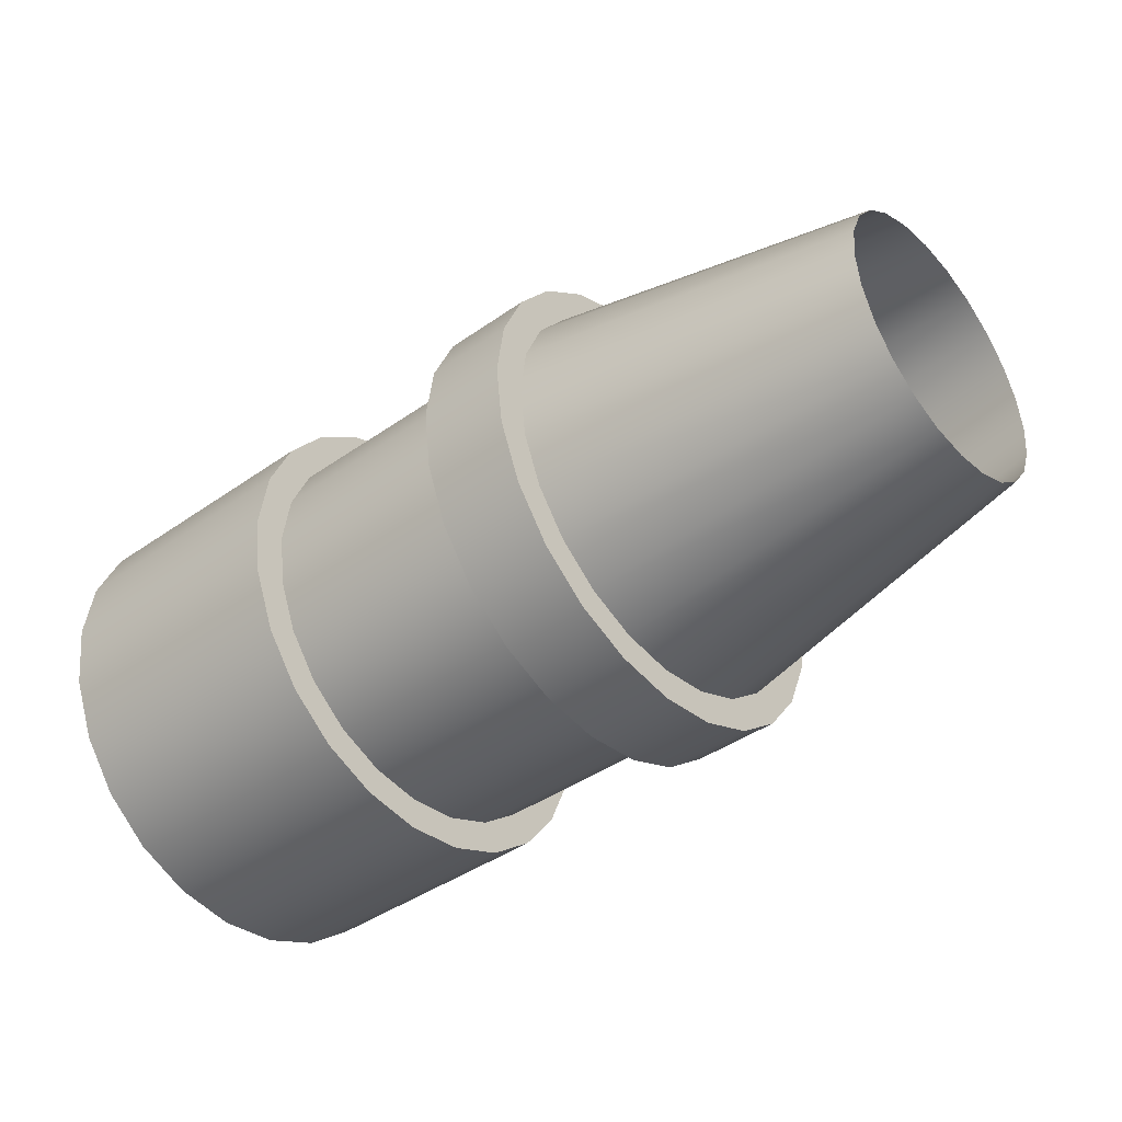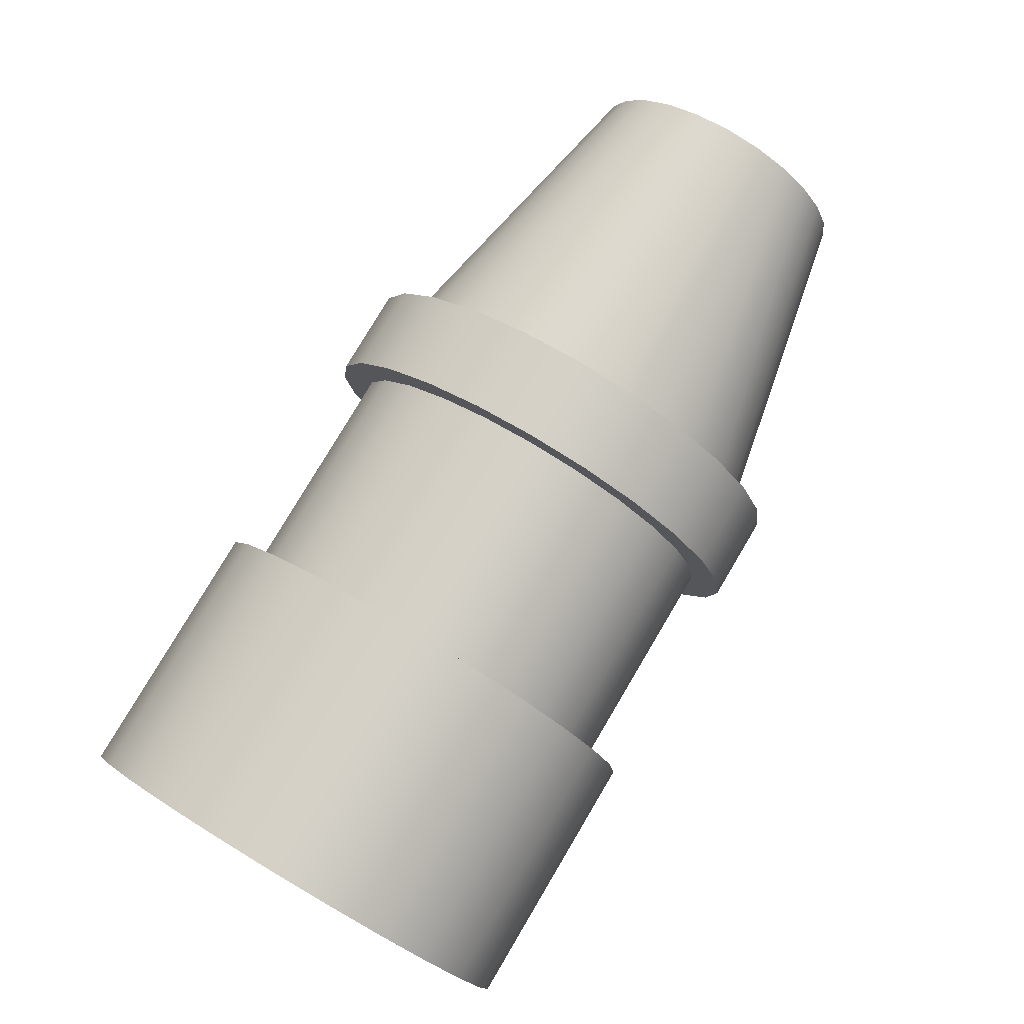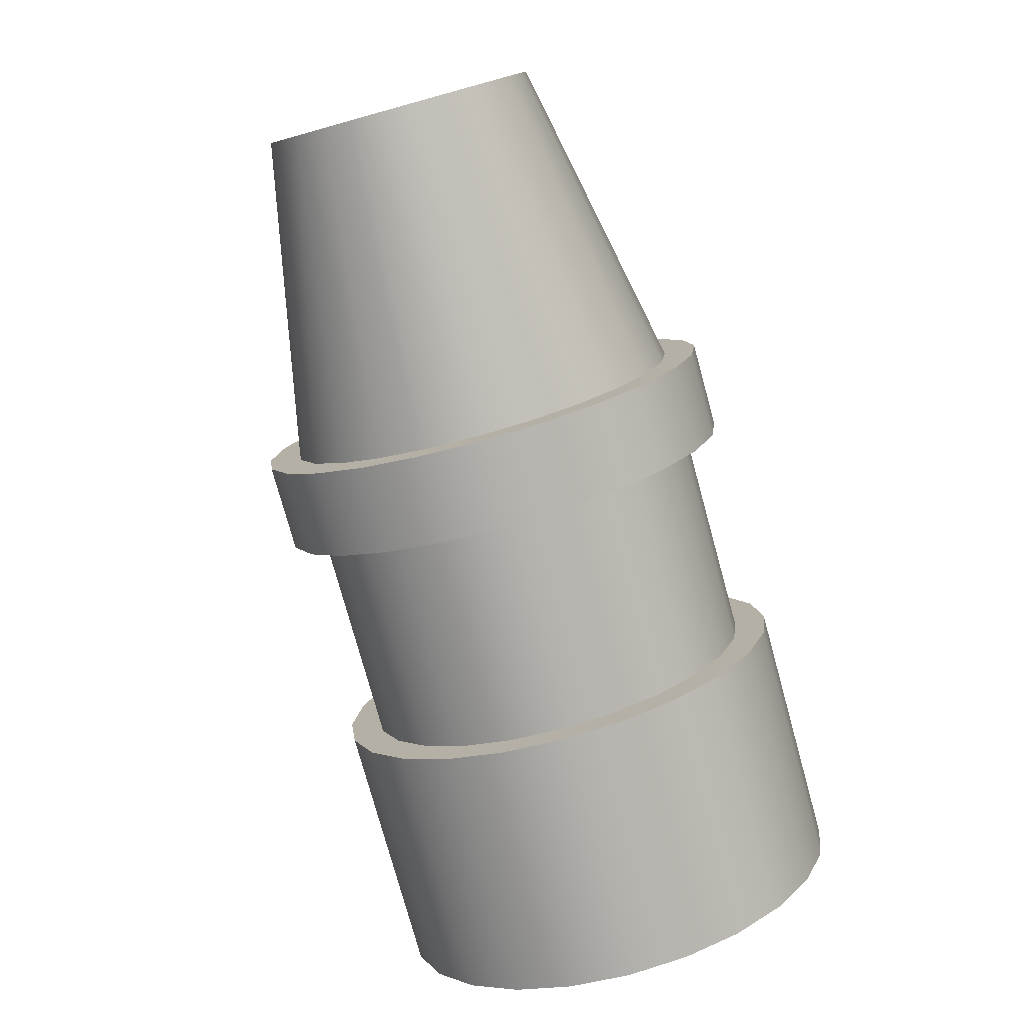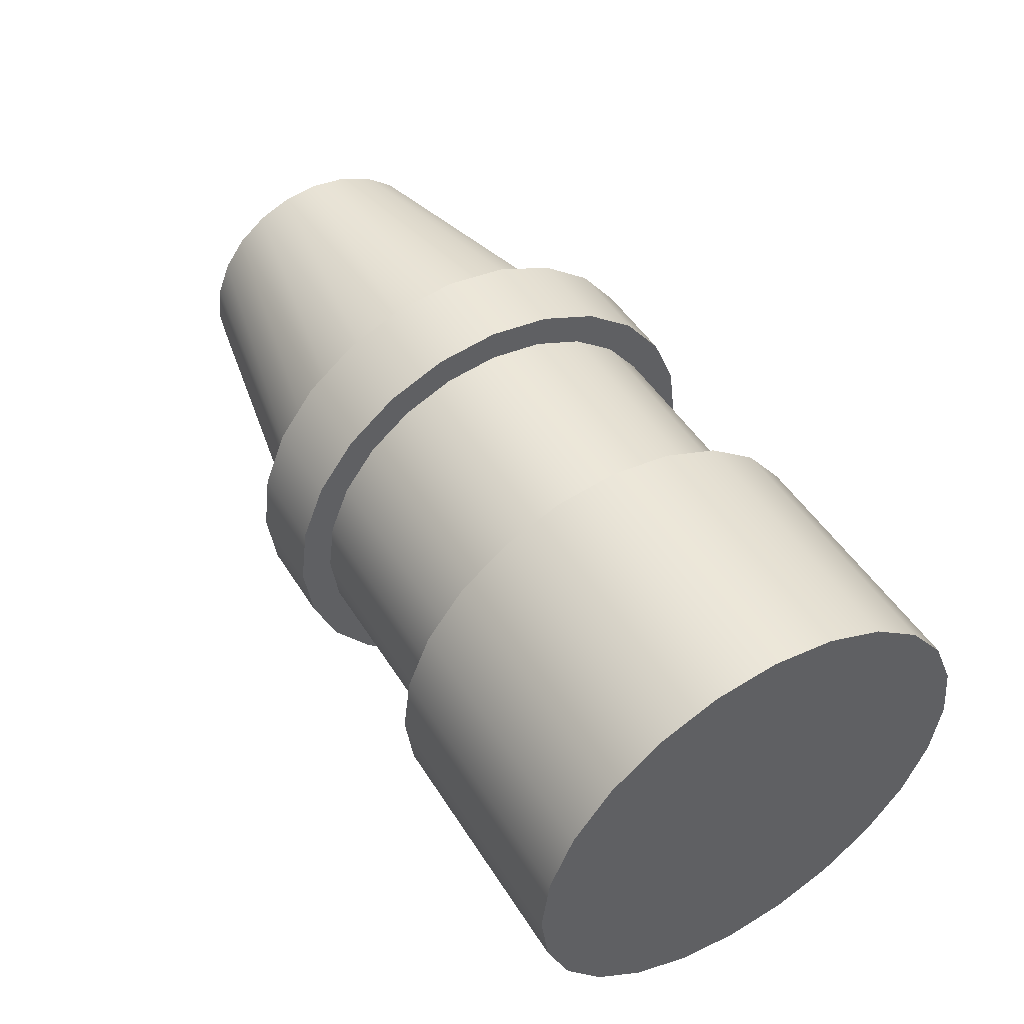
<metadata>
{"format":"obj","ext":"obj","renderer":"f3d","projection":"perspective","resolution":1024,"background":"white","views":[{"elev":-41.8,"azim":40.3,"up":"+Y"},{"elev":79.2,"azim":-59.3,"up":"+Y"},{"elev":-77.8,"azim":105.4,"up":"+Z"},{"elev":48.7,"azim":-120.9,"up":"+Y"}]}
</metadata>
<code>
o mesh5/mesh5-geometry#mesh5-geometry
v -0.3788 0.2696 0.08989
v -0.3788 0.2575 0.08989
v -0.3788 0.2635 0.09069
v -0.3788 0.2753 0.08754
v -0.3701 0.2635 0.09069
v -0.3701 0.2696 0.08989
v -0.3701 0.2753 0.08754
v -0.3788 0.2518 0.08754
v -0.3701 0.2575 0.08989
v -0.3701 0.2802 0.0838
v -0.3788 0.2635 0.08745
v -0.3701 0.2518 0.08754
v -0.3788 0.2802 0.0838
v -0.3701 0.2688 0.08675
v -0.3701 0.2737 0.08473
v -0.3701 0.2779 0.0815
v -0.3379 0.2733 0.07691
v -0.3788 0.2688 0.08675
v -0.3788 0.2583 0.08675
v -0.3701 0.2635 0.08745
v -0.3788 0.2839 0.07893
v -0.3788 0.2737 0.08473
v -0.3788 0.2779 0.0815
v -0.401 0.2737 0.08473
v -0.3379 0.2704 0.07909
v -0.3701 0.2839 0.07893
v -0.3379 0.2755 0.07405
v -0.3701 0.2811 0.07731
v -0.401 0.2688 0.08675
v -0.401 0.2635 0.08745
v -0.3788 0.2469 0.0838
v -0.3788 0.2534 0.08473
v -0.401 0.2583 0.08675
v -0.3701 0.2583 0.08675
v -0.3788 0.2811 0.07731
v -0.401 0.2811 0.07731
v -0.401 0.2779 0.0815
v -0.3379 0.2671 0.08047
v -0.3701 0.2831 0.07241
v -0.3788 0.2492 0.0815
v -0.401 0.2492 0.0815
v -0.401 0.2534 0.08473
v -0.3701 0.2469 0.0838
v -0.3701 0.2534 0.08473
v -0.3379 0.2567 0.07909
v -0.3379 0.26 0.08047
v -0.3788 0.2863 0.07326
v -0.401 0.2831 0.07241
v -0.401 0.2802 0.0838
v -0.427 0.2753 0.08754
v -0.401 0.2753 0.08754
v -0.3379 0.2635 0.08094
v -0.3701 0.2863 0.07326
v -0.3379 0.2768 0.07073
v -0.3788 0.2432 0.07893
v -0.3788 0.246 0.07731
v -0.401 0.2469 0.0838
v -0.401 0.2518 0.08754
v -0.3701 0.2432 0.07893
v -0.3701 0.2492 0.0815
v -0.3379 0.2538 0.07691
v -0.3788 0.2831 0.07241
v -0.427 0.2839 0.07893
v -0.401 0.2839 0.07893
v -0.401 0.2863 0.07326
v -0.427 0.2802 0.0838
v -0.427 0.2696 0.08989
v -0.3701 0.2838 0.06717
v -0.3701 0.2871 0.06717
v -0.401 0.246 0.07731
v -0.427 0.2469 0.0838
v -0.3701 0.246 0.07731
v -0.3379 0.2516 0.07405
v -0.3788 0.2871 0.06717
v -0.427 0.2863 0.07326
v -0.401 0.2838 0.06717
v -0.401 0.2871 0.06717
v -0.427 0.2518 0.08754
v -0.401 0.2696 0.08989
v -0.427 0.2575 0.08989
v -0.3379 0.2773 0.06717
v -0.3788 0.2408 0.07326
v -0.3701 0.2408 0.07326
v -0.401 0.2432 0.07893
v -0.3788 0.244 0.07241
v -0.427 0.2432 0.07893
v -0.3379 0.2502 0.07073
v -0.3788 0.2838 0.06717
v -0.427 0.2871 0.06717
v -0.427 0.2635 0.09069
v -0.401 0.2575 0.08989
v -0.3701 0.2831 0.06192
v -0.3701 0.244 0.07241
v -0.401 0.2408 0.07326
v -0.401 0.244 0.07241
v -0.3788 0.2863 0.06108
v -0.3788 0.2831 0.06192
v -0.427 0.2408 0.07326
v -0.401 0.2831 0.06192
v -0.427 0.2863 0.06108
v -0.401 0.2635 0.09069
v -0.3379 0.2768 0.0636
v -0.3701 0.2863 0.06108
v -0.3788 0.24 0.06717
v -0.3701 0.24 0.06717
v -0.3788 0.2433 0.06717
v -0.3379 0.2498 0.06717
v -0.401 0.2863 0.06108
v -0.427 0.24 0.06717
v -0.3701 0.2811 0.05703
v -0.3701 0.2433 0.06717
v -0.401 0.24 0.06717
v -0.401 0.2433 0.06717
v -0.3701 0.2839 0.05541
v -0.3788 0.2811 0.05703
v -0.401 0.2811 0.05703
v -0.427 0.2839 0.05541
v -0.427 0.2408 0.06108
v -0.3379 0.2755 0.06028
v -0.3788 0.244 0.06192
v -0.3788 0.2408 0.06108
v -0.3701 0.2408 0.06108
v -0.3379 0.2502 0.0636
v -0.3788 0.2839 0.05541
v -0.401 0.2839 0.05541
v -0.401 0.2408 0.06108
v -0.427 0.2432 0.05541
v -0.3701 0.2779 0.05283
v -0.3701 0.244 0.06192
v -0.401 0.244 0.06192
v -0.3788 0.2802 0.05053
v -0.3788 0.2779 0.05283
v -0.401 0.2779 0.05283
v -0.401 0.2802 0.05053
v -0.427 0.2469 0.05053
v -0.401 0.2432 0.05541
v -0.3379 0.2733 0.05743
v -0.3701 0.2802 0.05053
v -0.3701 0.2737 0.04961
v -0.3788 0.246 0.05703
v -0.3701 0.2432 0.05541
v -0.3701 0.246 0.05703
v -0.3379 0.2516 0.06028
v -0.427 0.2802 0.05053
v -0.401 0.2469 0.05053
v -0.401 0.246 0.05703
v -0.3379 0.2704 0.05524
v -0.3701 0.2753 0.0468
v -0.3701 0.2688 0.04758
v -0.3788 0.2432 0.05541
v -0.3788 0.2737 0.04961
v -0.401 0.2737 0.04961
v -0.401 0.2753 0.0468
v -0.427 0.2518 0.0468
v -0.401 0.2492 0.05283
v -0.3788 0.2492 0.05283
v -0.3788 0.2753 0.0468
v -0.3379 0.2671 0.05386
v -0.3701 0.2635 0.04689
v -0.3701 0.2469 0.05053
v -0.3701 0.2492 0.05283
v -0.3379 0.2538 0.05743
v -0.427 0.2753 0.0468
v -0.401 0.2518 0.0468
v -0.401 0.2534 0.04961
v -0.3701 0.2696 0.04445
v -0.3379 0.2635 0.05339
v -0.3701 0.2518 0.0468
v -0.3788 0.2469 0.05053
v -0.3701 0.2534 0.04961
v -0.3788 0.2688 0.04758
v -0.401 0.2688 0.04758
v -0.401 0.2696 0.04445
v -0.427 0.2575 0.04445
v -0.3788 0.2534 0.04961
v -0.3788 0.2696 0.04445
v -0.3701 0.2583 0.04758
v -0.3701 0.2575 0.04445
v -0.3788 0.2518 0.0468
v -0.3379 0.2567 0.05524
v -0.3788 0.2635 0.04689
v -0.401 0.2635 0.04689
v -0.427 0.2696 0.04445
v -0.401 0.2575 0.04445
v -0.401 0.2583 0.04758
v -0.3701 0.2635 0.04364
v -0.3379 0.26 0.05386
v -0.3788 0.2575 0.04445
v -0.401 0.2635 0.04364
v -0.427 0.2635 0.04364
v -0.3788 0.2583 0.04758
v -0.3788 0.2635 0.04364
f 1 2 3
f 2 1 4
f 2 5 3
f 3 6 1
f 1 7 4
f 2 4 8
f 5 2 9
f 6 3 5
f 7 1 6
f 10 4 7
f 8 4 11
f 8 9 2
f 9 6 5
f 6 12 7
f 4 10 13
f 7 14 10
f 10 14 15
f 10 15 16
f 15 17 16
f 11 4 18
f 19 8 11
f 9 8 12
f 6 9 12
f 7 12 20
f 10 21 13
f 18 4 13
f 18 13 22
f 22 13 23
f 23 24 22
f 7 20 14
f 14 25 15
f 10 16 26
f 17 15 25
f 16 27 28
f 27 16 17
f 22 29 18
f 18 30 11
f 8 19 31
f 31 19 32
f 11 33 19
f 31 12 8
f 12 34 20
f 21 10 26
f 23 13 21
f 23 21 35
f 36 23 35
f 24 23 37
f 29 22 24
f 20 38 14
f 25 14 38
f 26 16 28
f 27 39 28
f 30 18 29
f 33 11 30
f 31 32 40
f 42 19 33
f 12 31 43
f 32 41 40
f 34 12 43
f 34 43 44
f 45 34 44
f 46 20 34
f 26 47 21
f 35 21 47
f 23 36 37
f 35 48 36
f 38 20 52
f 26 28 53
f 39 27 54
f 53 28 39
f 19 42 32
f 31 40 55
f 41 56 40
f 41 32 42
f 31 59 43
f 44 43 60
f 61 44 60
f 34 45 46
f 44 61 45
f 20 46 52
f 47 26 53
f 35 47 62
f 48 35 62
f 54 68 39
f 53 39 69
f 55 40 56
f 59 31 55
f 56 41 70
f 60 59 72
f 73 60 72
f 60 43 59
f 60 73 61
f 69 47 53
f 62 47 74
f 62 76 48
f 68 54 81
f 69 39 68
f 55 56 82
f 55 83 59
f 70 85 56
f 72 59 83
f 72 87 73
f 47 69 74
f 62 74 88
f 76 62 88
f 81 92 68
f 69 68 92
f 82 56 85
f 83 55 82
f 72 83 93
f 85 70 95
f 87 72 93
f 69 96 74
f 88 74 97
f 88 99 76
f 92 81 102
f 69 92 103
f 82 85 104
f 82 105 83
f 93 83 105
f 95 106 85
f 93 107 87
f 96 69 103
f 97 74 96
f 99 88 97
f 102 110 92
f 103 92 110
f 104 85 106
f 105 82 104
f 93 105 111
f 106 95 113
f 107 93 111
f 114 96 103
f 97 96 115
f 97 116 99
f 110 102 119
f 103 110 114
f 104 106 120
f 121 105 104
f 111 105 122
f 113 120 106
f 111 123 107
f 96 114 124
f 115 96 124
f 116 97 115
f 119 128 110
f 114 110 128
f 104 120 121
f 105 121 122
f 111 122 129
f 120 113 130
f 123 111 129
f 114 131 124
f 115 124 132
f 115 133 116
f 128 119 137
f 114 128 138
f 137 139 128
f 131 114 138
f 121 120 140
f 121 141 122
f 129 122 142
f 130 140 120
f 129 143 123
f 133 115 132
f 132 124 131
f 138 128 139
f 139 137 147
f 148 131 138
f 147 149 139
f 121 140 150
f 141 121 150
f 142 122 141
f 143 129 142
f 140 130 146
f 132 131 151
f 151 133 132
f 156 146 155
f 138 139 148
f 131 148 157
f 149 147 158
f 148 139 149
f 148 149 159
f 150 140 156
f 150 160 141
f 142 141 161
f 162 142 161
f 142 162 143
f 146 156 140
f 151 131 157
f 133 151 152
f 165 156 155
f 166 157 148
f 167 149 158
f 148 159 168
f 150 156 169
f 160 150 169
f 161 141 160
f 170 162 161
f 151 157 171
f 171 152 151
f 156 165 175
f 157 166 176
f 149 167 159
f 177 168 159
f 148 168 178
f 169 156 175
f 179 160 169
f 161 160 170
f 177 180 170
f 170 160 168
f 160 179 168
f 162 170 180
f 171 157 181
f 152 171 172
f 185 175 165
f 169 175 179
f 186 176 166
f 187 159 167
f 170 168 177
f 159 187 177
f 148 178 166
f 168 188 178
f 180 177 187
f 188 168 179
f 181 157 179
f 181 172 171
f 172 181 182
f 175 185 191
f 179 175 191
f 176 186 192
f 166 178 186
f 192 178 188
f 179 157 188
f 179 191 181
f 191 182 181
f 182 191 185
f 178 192 186
f 188 176 192
f 188 157 176
f 3 2 1
f 4 1 2
f 3 5 2
f 1 6 3
f 4 7 1
f 8 4 2
f 9 2 5
f 5 3 6
f 6 1 7
f 7 4 10
f 11 4 8
f 2 9 8
f 5 6 9
f 7 12 6
f 13 10 4
f 10 14 7
f 15 14 10
f 16 15 10
f 16 17 15
f 18 4 11
f 11 8 19
f 12 8 9
f 12 9 6
f 20 12 7
f 13 21 10
f 13 4 18
f 22 13 18
f 23 13 22
f 22 24 23
f 14 20 7
f 15 25 14
f 26 16 10
f 25 15 17
f 28 27 16
f 17 16 27
f 18 29 22
f 11 30 18
f 31 19 8
f 19 33 11
f 8 12 31
f 20 34 12
f 26 10 21
f 21 13 23
f 35 21 23
f 35 23 36
f 37 23 24
f 24 22 29
f 14 38 20
f 38 14 25
f 28 16 26
f 28 39 27
f 29 18 30
f 30 11 33
f 32 19 31
f 40 32 31
f 40 41 32
f 33 19 42
f 43 31 12
f 43 12 34
f 44 43 34
f 34 20 46
f 21 47 26
f 47 21 35
f 37 36 23
f 36 48 35
f 51 50 49
f 49 29 51
f 24 29 49
f 37 24 49
f 30 51 29
f 52 20 38
f 53 28 26
f 54 27 39
f 39 28 53
f 32 42 19
f 55 40 31
f 40 56 41
f 42 32 41
f 33 58 30
f 42 57 33
f 43 59 31
f 60 43 44
f 60 44 61
f 44 34 45
f 46 45 34
f 52 46 20
f 53 26 47
f 62 47 35
f 64 49 63
f 64 37 49
f 62 35 48
f 48 36 65
f 66 49 50
f 50 51 67
f 30 58 51
f 39 68 54
f 69 39 53
f 56 40 55
f 70 41 56
f 41 57 42
f 57 58 33
f 57 71 58
f 55 31 59
f 59 43 60
f 72 59 60
f 72 60 73
f 45 61 44
f 61 73 60
f 53 47 69
f 74 47 62
f 66 63 49
f 63 75 64
f 36 37 64
f 48 76 62
f 65 64 75
f 65 36 64
f 77 48 65
f 66 50 78
f 79 67 51
f 50 67 80
f 51 58 79
f 81 54 68
f 68 39 69
f 82 56 55
f 59 83 55
f 84 57 41
f 70 84 41
f 56 85 70
f 71 57 86
f 78 58 71
f 83 59 72
f 73 87 72
f 74 69 47
f 88 74 62
f 63 66 71
f 75 63 86
f 88 62 76
f 76 48 77
f 75 89 65
f 77 65 89
f 78 50 80
f 71 66 78
f 67 79 90
f 90 80 67
f 58 91 79
f 68 92 81
f 92 68 69
f 85 56 82
f 82 55 83
f 93 83 72
f 94 84 70
f 95 70 85
f 84 86 57
f 86 63 71
f 58 78 91
f 93 72 87
f 74 96 69
f 97 74 88
f 98 75 86
f 76 99 88
f 99 76 77
f 89 75 98
f 89 100 77
f 80 91 78
f 101 90 79
f 90 101 80
f 101 79 91
f 102 81 92
f 103 92 69
f 104 85 82
f 83 105 82
f 105 83 93
f 84 94 86
f 95 94 70
f 85 106 95
f 87 107 93
f 103 69 96
f 96 74 97
f 97 88 99
f 98 86 94
f 108 99 77
f 109 89 98
f 108 77 100
f 100 89 109
f 91 80 101
f 92 110 102
f 110 92 103
f 106 85 104
f 104 82 105
f 111 105 93
f 112 94 95
f 113 95 106
f 111 93 107
f 103 96 114
f 115 96 97
f 99 116 97
f 94 112 98
f 116 99 108
f 109 98 112
f 100 117 108
f 118 100 109
f 119 102 110
f 114 110 103
f 120 106 104
f 104 105 121
f 122 105 111
f 113 112 95
f 106 120 113
f 107 123 111
f 124 114 96
f 124 96 115
f 115 97 116
f 125 116 108
f 125 108 117
f 112 126 109
f 117 100 127
f 127 100 118
f 118 109 126
f 110 128 119
f 128 110 114
f 121 120 104
f 122 121 105
f 129 122 111
f 126 112 113
f 130 113 120
f 129 111 123
f 124 131 114
f 132 124 115
f 116 133 115
f 133 116 125
f 125 117 134
f 135 117 127
f 127 118 136
f 126 136 118
f 137 119 128
f 138 128 114
f 128 139 137
f 140 120 121
f 122 141 121
f 142 122 129
f 130 126 113
f 120 140 130
f 123 143 129
f 138 114 131
f 131 124 132
f 132 115 133
f 144 134 117
f 134 133 125
f 144 117 135
f 135 127 145
f 136 145 127
f 146 126 130
f 136 126 146
f 139 128 138
f 147 137 139
f 148 139 138
f 139 149 147
f 138 131 148
f 150 140 121
f 150 121 141
f 141 122 142
f 142 129 143
f 146 130 140
f 151 131 132
f 132 133 151
f 134 144 153
f 152 133 134
f 154 144 135
f 135 145 154
f 155 136 146
f 145 136 155
f 155 146 156
f 149 139 148
f 157 148 131
f 158 147 149
f 159 149 148
f 156 140 150
f 141 160 150
f 161 141 142
f 161 142 162
f 143 162 142
f 140 156 146
f 152 151 133
f 157 131 151
f 163 153 144
f 153 152 134
f 163 144 154
f 164 154 145
f 165 145 155
f 155 156 165
f 148 157 166
f 158 149 167
f 168 159 148
f 169 156 150
f 169 150 160
f 160 141 161
f 161 162 170
f 171 157 151
f 151 152 171
f 153 163 173
f 172 152 153
f 174 163 154
f 154 164 174
f 164 145 165
f 175 165 156
f 176 166 157
f 159 167 149
f 159 168 177
f 178 168 148
f 175 156 169
f 169 160 179
f 170 160 161
f 170 180 177
f 180 170 162
f 168 160 170
f 168 179 160
f 181 157 171
f 172 171 152
f 182 172 153
f 183 173 163
f 173 184 153
f 183 163 174
f 184 174 164
f 185 164 165
f 165 175 185
f 179 175 169
f 166 176 186
f 167 159 187
f 177 168 170
f 178 188 168
f 187 177 180
f 179 168 188
f 179 157 181
f 171 172 181
f 182 181 172
f 164 182 153
f 173 183 189
f 184 164 153
f 189 184 173
f 190 183 174
f 174 184 190
f 182 164 185
f 191 185 175
f 191 175 179
f 192 186 176
f 186 178 166
f 177 187 159
f 166 178 148
f 188 178 192
f 188 157 179
f 181 191 179
f 181 182 191
f 190 189 183
f 189 190 184
f 185 191 182
f 186 192 178
f 192 176 188
f 176 157 188
f 49 50 51
f 51 29 49
f 49 29 24
f 49 24 37
f 29 51 30
f 33 57 42
f 63 49 64
f 65 36 48
f 50 49 66
f 67 51 50
f 49 37 64
f 51 58 30
f 42 57 41
f 33 58 57
f 30 58 33
f 58 71 57
f 49 63 66
f 64 75 63
f 64 37 36
f 75 64 65
f 64 36 65
f 65 48 77
f 78 50 66
f 51 67 79
f 80 67 50
f 79 58 51
f 41 84 70
f 41 57 84
f 86 57 71
f 71 58 78
f 71 66 63
f 86 63 75
f 77 48 76
f 65 89 75
f 89 65 77
f 80 50 78
f 78 66 71
f 90 79 67
f 67 80 90
f 79 91 58
f 57 86 84
f 70 84 94
f 71 63 86
f 91 78 58
f 86 75 98
f 77 76 99
f 98 75 89
f 77 100 89
f 78 91 80
f 79 90 101
f 80 101 90
f 91 79 101
f 86 94 84
f 70 94 95
f 94 86 98
f 77 99 108
f 98 89 109
f 100 77 108
f 109 89 100
f 101 80 91
f 95 94 112
f 98 112 94
f 108 99 116
f 112 98 109
f 108 117 100
f 109 100 118
f 95 112 113
f 108 116 125
f 117 108 125
f 109 126 112
f 127 100 117
f 118 100 127
f 126 109 118
f 113 112 126
f 125 116 133
f 134 117 125
f 127 117 135
f 136 118 127
f 118 136 126
f 113 126 130
f 125 133 134
f 117 134 144
f 135 117 144
f 145 127 135
f 127 145 136
f 130 126 146
f 146 126 136
f 134 133 152
f 153 144 134
f 135 144 154
f 154 145 135
f 146 136 155
f 155 136 145
f 134 152 153
f 144 153 163
f 154 144 163
f 145 154 164
f 155 145 165
f 153 152 172
f 173 163 153
f 154 163 174
f 174 164 154
f 165 145 164
f 153 172 182
f 163 173 183
f 153 184 173
f 174 163 183
f 164 174 184
f 165 164 185
f 153 182 164
f 189 183 173
f 153 164 184
f 173 184 189
f 174 183 190
f 190 184 174
f 185 164 182
f 183 189 190
f 184 190 189

</code>
